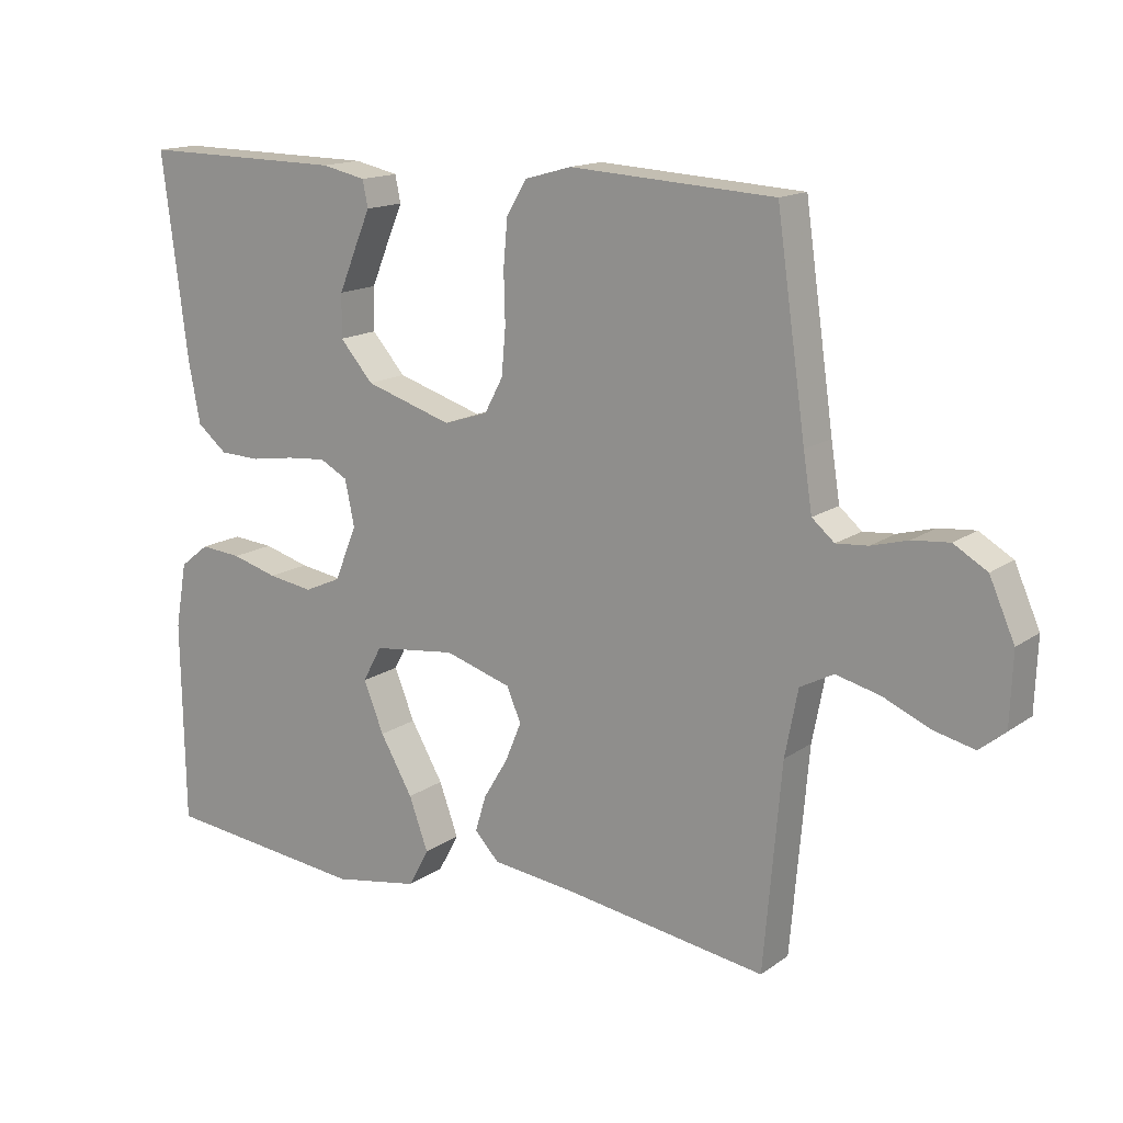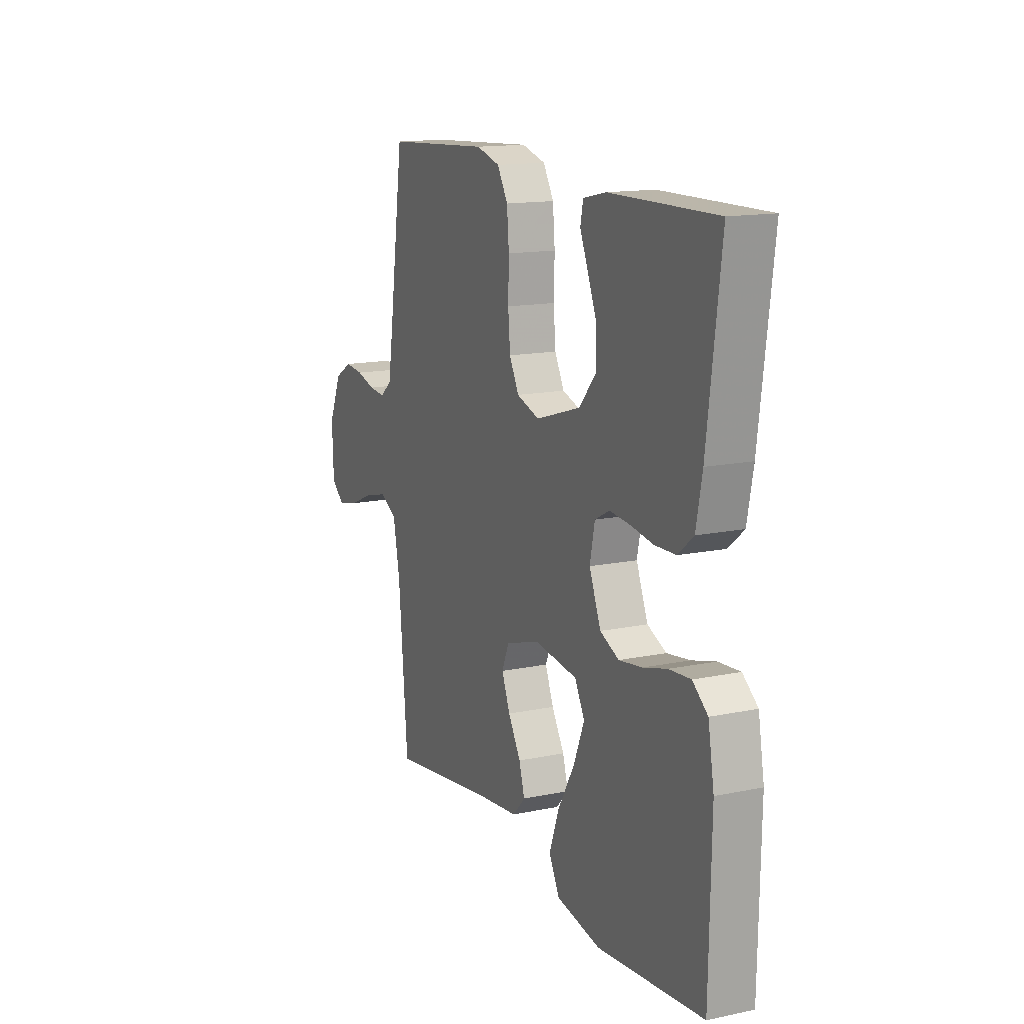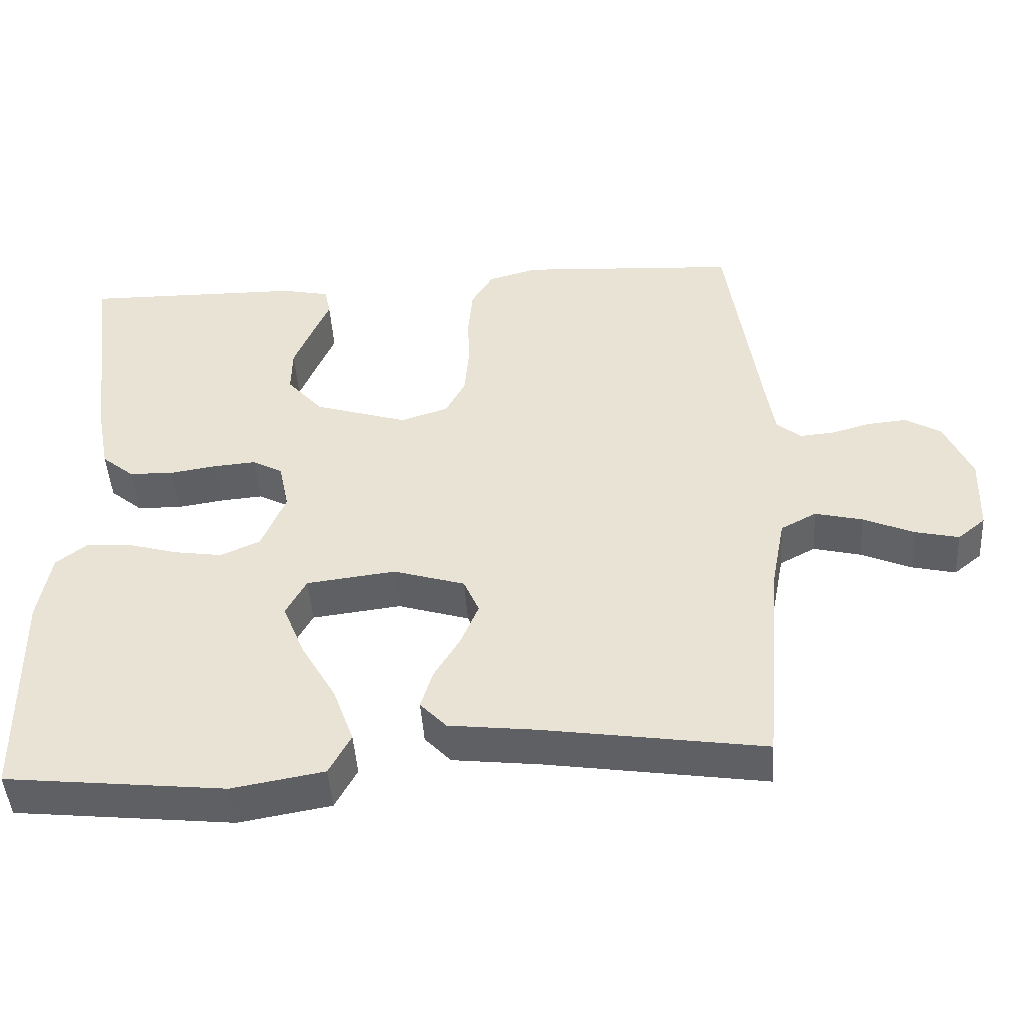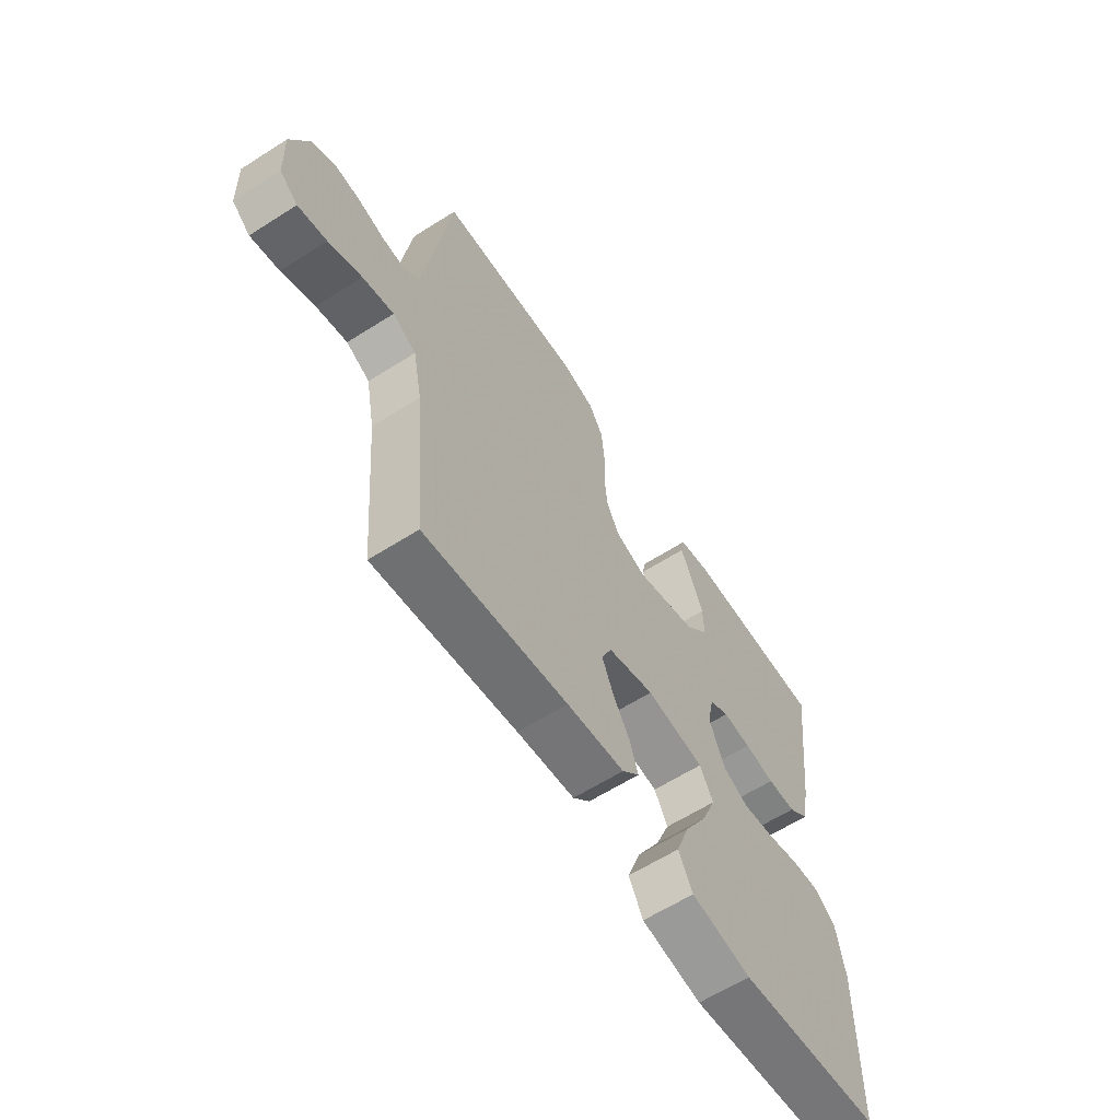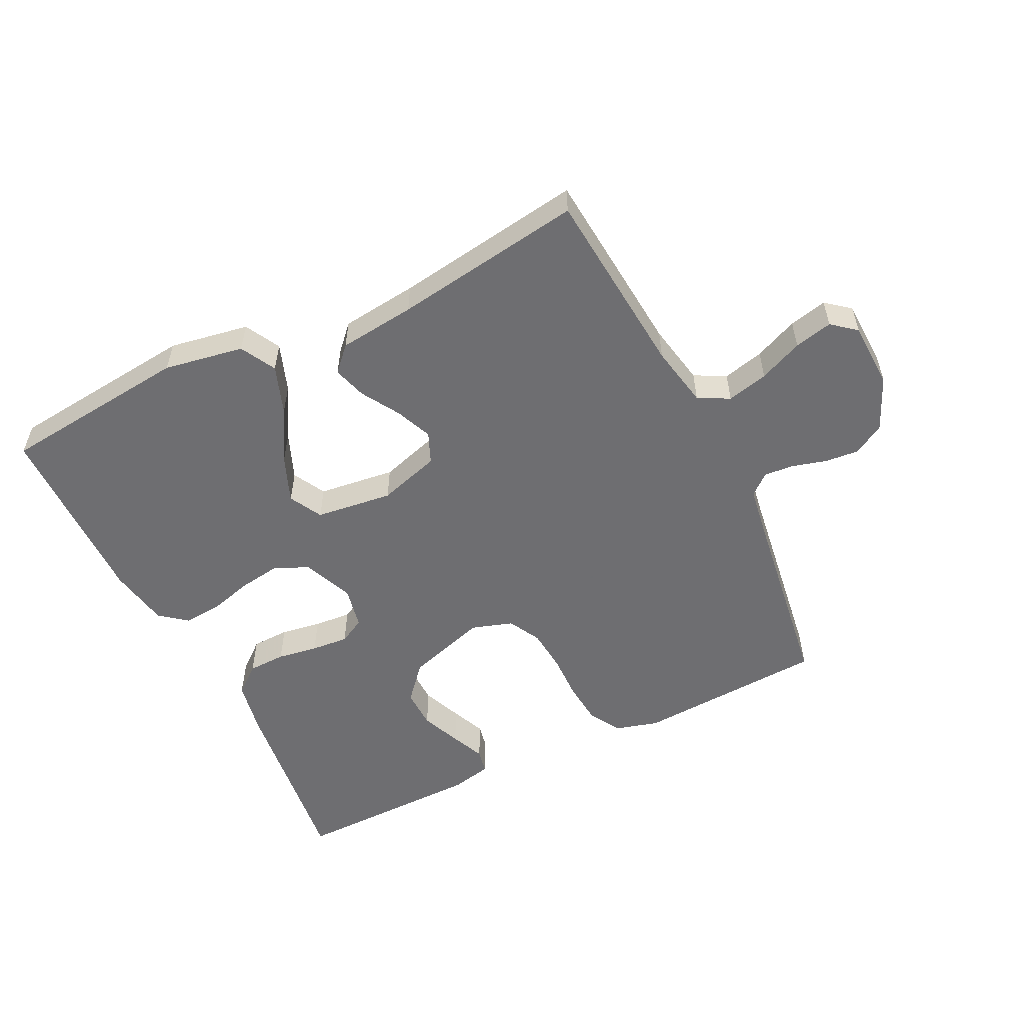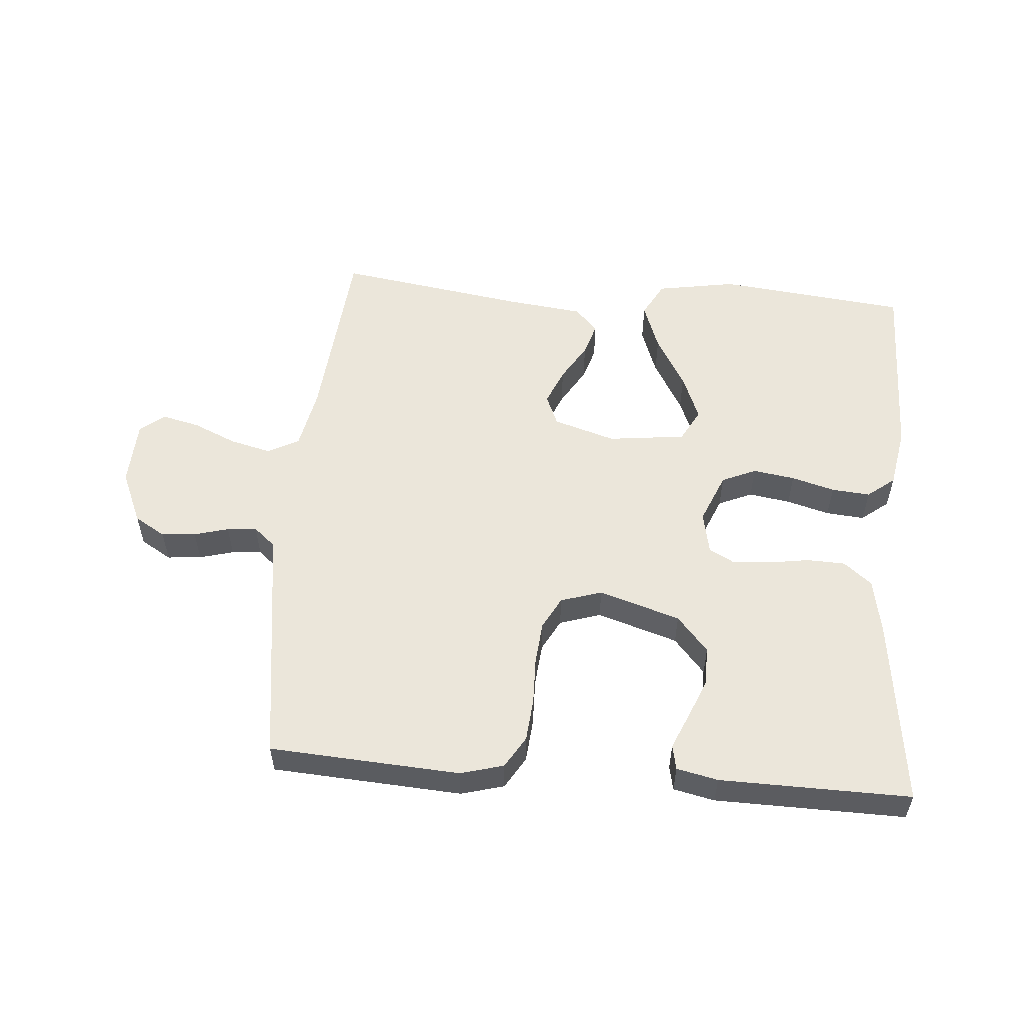
<metadata>
{"format":"obj","ext":"obj","renderer":"f3d","projection":"perspective","resolution":1024,"background":"white","views":[{"elev":15.1,"azim":-145.3,"up":"+Z"},{"elev":14.6,"azim":65.6,"up":"+Z"},{"elev":-46.2,"azim":-176.3,"up":"+Z"},{"elev":-61.8,"azim":-57.1,"up":"+Z"},{"elev":-54.4,"azim":-153.8,"up":"+Y"},{"elev":54.9,"azim":4.8,"up":"+Y"}]}
</metadata>
<code>
v 0.5 0.07 -0.5
v 0.2 0.07 -0.532
v 0.074 0.07 -0.51
v 0.044 0.07 -0.454
v 0.072 0.07 -0.377
v 0.12 0.07 -0.294
v 0.15 0.07 -0.22
v 0.122 0.07 -0.168
v 0 0.07 -0.153
v -0.098 0.07 -0.183
v -0.119 0.07 -0.232
v -0.095 0.07 -0.29
v -0.059 0.07 -0.35
v -0.043 0.07 -0.403
v -0.079 0.07 -0.441
v -0.2 0.07 -0.455
v -0.5 0.07 -0.5
v -0.526 0.07 -0.2
v -0.545 0.07 -0.102
v -0.594 0.07 -0.076
v -0.659 0.07 -0.092
v -0.728 0.07 -0.122
v -0.788 0.07 -0.136
v -0.826 0.07 -0.105
v -0.83 0.07 0
v -0.793 0.07 0.084
v -0.744 0.07 0.113
v -0.69 0.07 0.108
v -0.636 0.07 0.093
v -0.589 0.07 0.089
v -0.556 0.07 0.117
v -0.543 0.07 0.2
v -0.5 0.07 0.5
v -0.2 0.07 0.518
v -0.132 0.07 0.499
v -0.102 0.07 0.449
v -0.096 0.07 0.381
v -0.098 0.07 0.307
v -0.092 0.07 0.239
v -0.065 0.07 0.188
v 0 0.07 0.167
v 0.128 0.07 0.207
v 0.177 0.07 0.263
v 0.176 0.07 0.326
v 0.15 0.07 0.389
v 0.127 0.07 0.443
v 0.135 0.07 0.482
v 0.2 0.07 0.496
v 0.5 0.07 0.5
v 0.462 0.07 0.2
v 0.445 0.07 0.112
v 0.401 0.07 0.076
v 0.341 0.07 0.074
v 0.277 0.07 0.084
v 0.218 0.07 0.089
v 0.177 0.07 0.067
v 0.163 0.07 0
v 0.196 0.07 -0.08
v 0.25 0.07 -0.104
v 0.316 0.07 -0.094
v 0.384 0.07 -0.075
v 0.445 0.07 -0.07
v 0.488 0.07 -0.104
v 0.505 0.07 -0.2
v 0.5 0 -0.5
v 0.2 0 -0.532
v 0.074 0 -0.51
v 0.044 0 -0.454
v 0.072 0 -0.377
v 0.12 0 -0.294
v 0.15 0 -0.22
v 0.122 0 -0.168
v 0 0 -0.153
v -0.098 0 -0.183
v -0.119 0 -0.232
v -0.095 0 -0.29
v -0.059 0 -0.35
v -0.043 0 -0.403
v -0.079 0 -0.441
v -0.2 0 -0.455
v -0.5 0 -0.5
v -0.526 0 -0.2
v -0.545 0 -0.102
v -0.594 0 -0.076
v -0.659 0 -0.092
v -0.728 0 -0.122
v -0.788 0 -0.136
v -0.826 0 -0.105
v -0.83 0 0
v -0.793 0 0.084
v -0.744 0 0.113
v -0.69 0 0.108
v -0.636 0 0.093
v -0.589 0 0.089
v -0.556 0 0.117
v -0.543 0 0.2
v -0.5 0 0.5
v -0.2 0 0.518
v -0.132 0 0.499
v -0.102 0 0.449
v -0.096 0 0.381
v -0.098 0 0.307
v -0.092 0 0.239
v -0.065 0 0.188
v 0 0 0.167
v 0.128 0 0.207
v 0.177 0 0.263
v 0.176 0 0.326
v 0.15 0 0.389
v 0.127 0 0.443
v 0.135 0 0.482
v 0.2 0 0.496
v 0.5 0 0.5
v 0.462 0 0.2
v 0.445 0 0.112
v 0.401 0 0.076
v 0.341 0 0.074
v 0.277 0 0.084
v 0.218 0 0.089
v 0.177 0 0.067
v 0.163 0 0
v 0.196 0 -0.08
v 0.25 0 -0.104
v 0.316 0 -0.094
v 0.384 0 -0.075
v 0.445 0 -0.07
v 0.488 0 -0.104
v 0.505 0 -0.2
f 4 5 6
f 3 4 6
f 2 3 6
f 1 2 6
f 64 1 6
f 63 64 6
f 62 63 6
f 61 62 6
f 60 61 6
f 59 60 6 7
f 58 59 7 8
f 57 58 8 9
f 56 57 9 10
f 52 53 54
f 51 52 54
f 50 51 54
f 49 50 54
f 48 49 54
f 47 48 54
f 45 46 47
f 44 45 47 54
f 43 44 54 55
f 36 37 38
f 35 36 38
f 34 35 38
f 33 34 38
f 32 33 38
f 31 32 38 39
f 30 31 39 40
f 27 28 29
f 26 27 29
f 25 26 29
f 24 25 29
f 23 24 29
f 22 23 29
f 21 22 29
f 20 21 29 30
f 30 40 41
f 20 30 41
f 19 20 41
f 16 17 18
f 16 18 19
f 15 16 19
f 14 15 19
f 13 14 19
f 12 13 19
f 42 43 55 56
f 42 56 10
f 41 42 10
f 19 41 10 11
f 11 12 19
f 70 69 68
f 70 68 67
f 70 67 66
f 70 66 65
f 70 65 128
f 70 128 127
f 70 127 126
f 70 126 125
f 70 125 124
f 71 70 124 123
f 72 71 123 122
f 73 72 122 121
f 74 73 121 120
f 118 117 116
f 118 116 115
f 118 115 114
f 118 114 113
f 118 113 112
f 118 112 111
f 111 110 109
f 118 111 109 108
f 119 118 108 107
f 102 101 100
f 102 100 99
f 102 99 98
f 102 98 97
f 102 97 96
f 103 102 96 95
f 104 103 95 94
f 93 92 91
f 93 91 90
f 93 90 89
f 93 89 88
f 93 88 87
f 93 87 86
f 93 86 85
f 94 93 85 84
f 105 104 94
f 105 94 84
f 105 84 83
f 82 81 80
f 83 82 80
f 83 80 79
f 83 79 78
f 83 78 77
f 83 77 76
f 120 119 107 106
f 74 120 106
f 74 106 105
f 75 74 105 83
f 83 76 75
f 1 65 66 2
f 2 66 67 3
f 3 67 68 4
f 4 68 69 5
f 5 69 70 6
f 6 70 71 7
f 7 71 72 8
f 8 72 73 9
f 9 73 74 10
f 10 74 75 11
f 11 75 76 12
f 12 76 77 13
f 13 77 78 14
f 14 78 79 15
f 15 79 80 16
f 16 80 81 17
f 17 81 82 18
f 18 82 83 19
f 19 83 84 20
f 20 84 85 21
f 21 85 86 22
f 22 86 87 23
f 23 87 88 24
f 24 88 89 25
f 25 89 90 26
f 26 90 91 27
f 27 91 92 28
f 28 92 93 29
f 29 93 94 30
f 30 94 95 31
f 31 95 96 32
f 32 96 97 33
f 33 97 98 34
f 34 98 99 35
f 35 99 100 36
f 36 100 101 37
f 37 101 102 38
f 38 102 103 39
f 39 103 104 40
f 40 104 105 41
f 41 105 106 42
f 42 106 107 43
f 43 107 108 44
f 44 108 109 45
f 45 109 110 46
f 46 110 111 47
f 47 111 112 48
f 48 112 113 49
f 49 113 114 50
f 50 114 115 51
f 51 115 116 52
f 52 116 117 53
f 53 117 118 54
f 54 118 119 55
f 55 119 120 56
f 56 120 121 57
f 57 121 122 58
f 58 122 123 59
f 59 123 124 60
f 60 124 125 61
f 61 125 126 62
f 62 126 127 63
f 63 127 128 64
f 64 128 65 1

</code>
